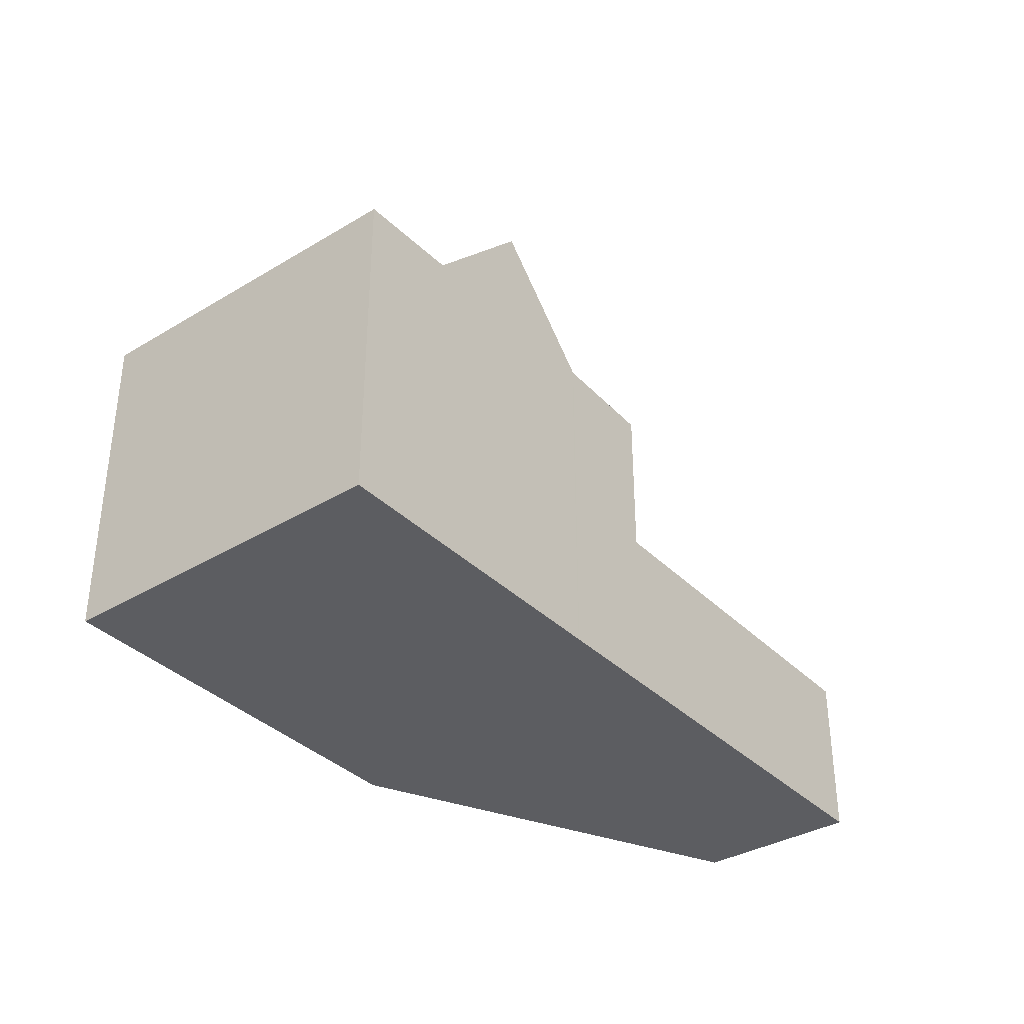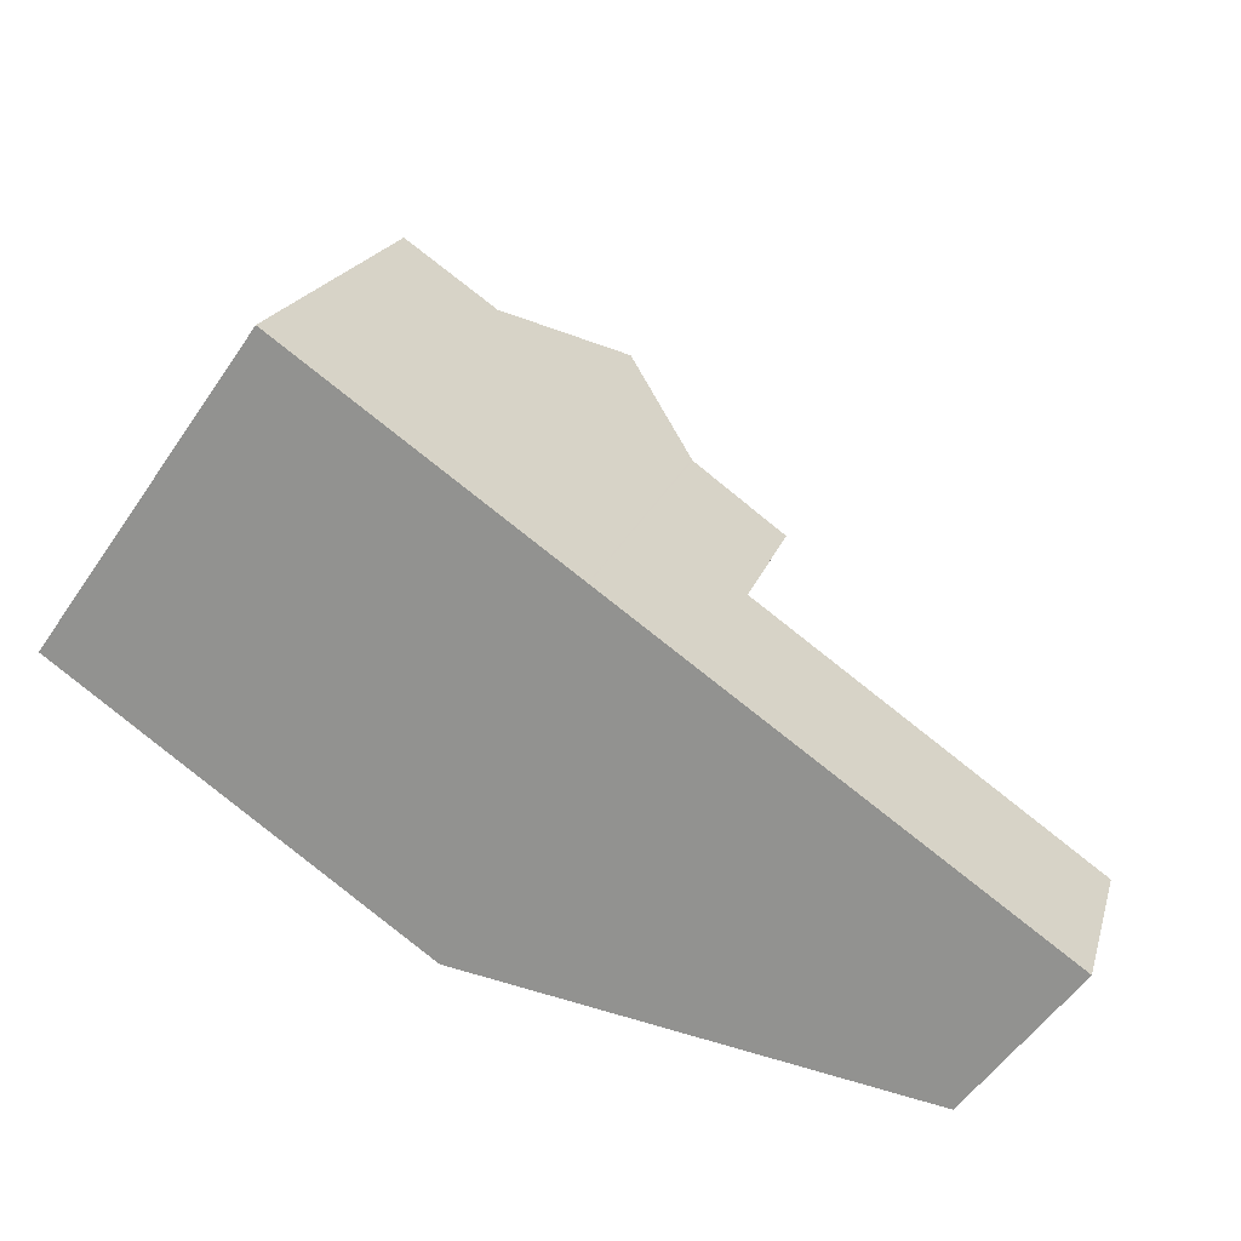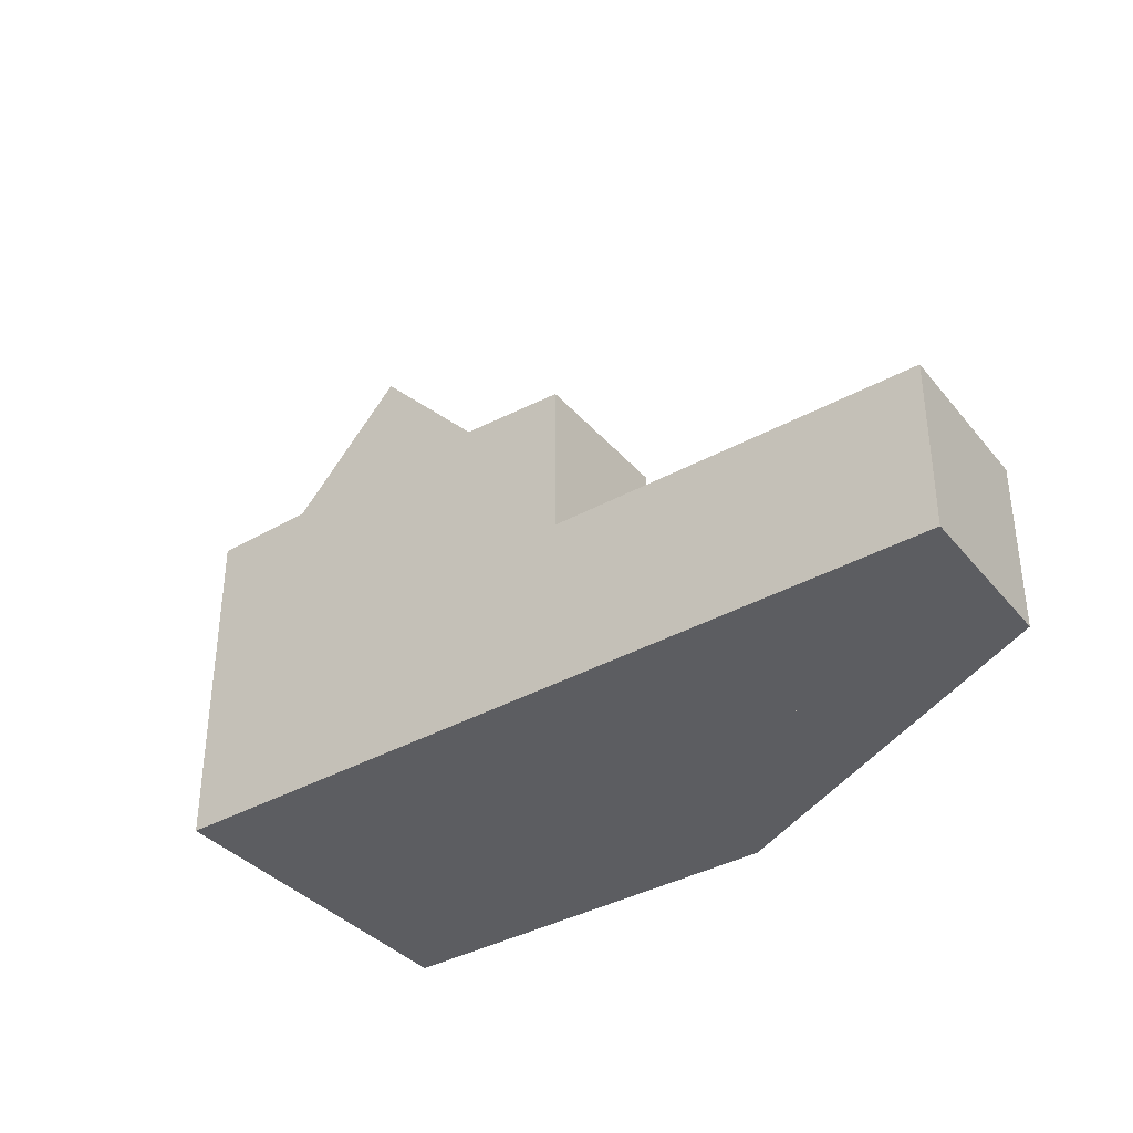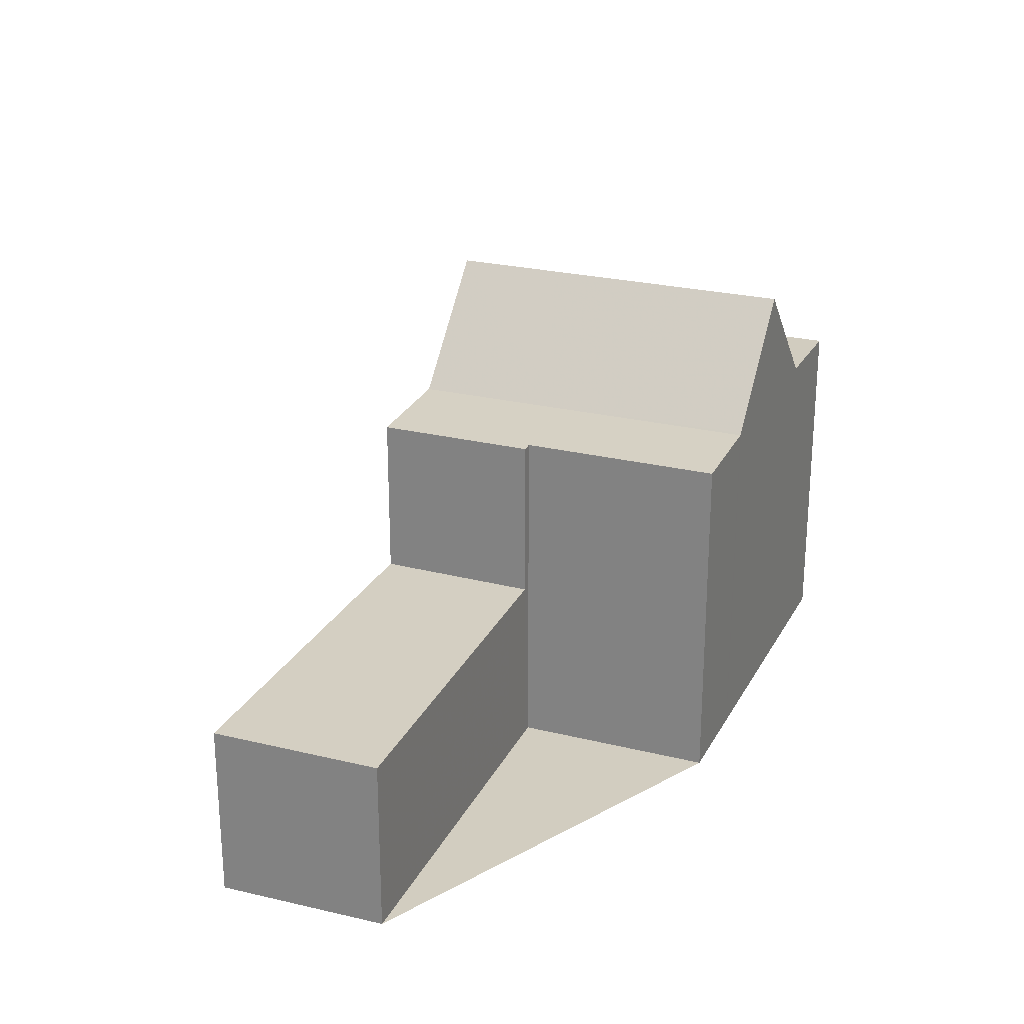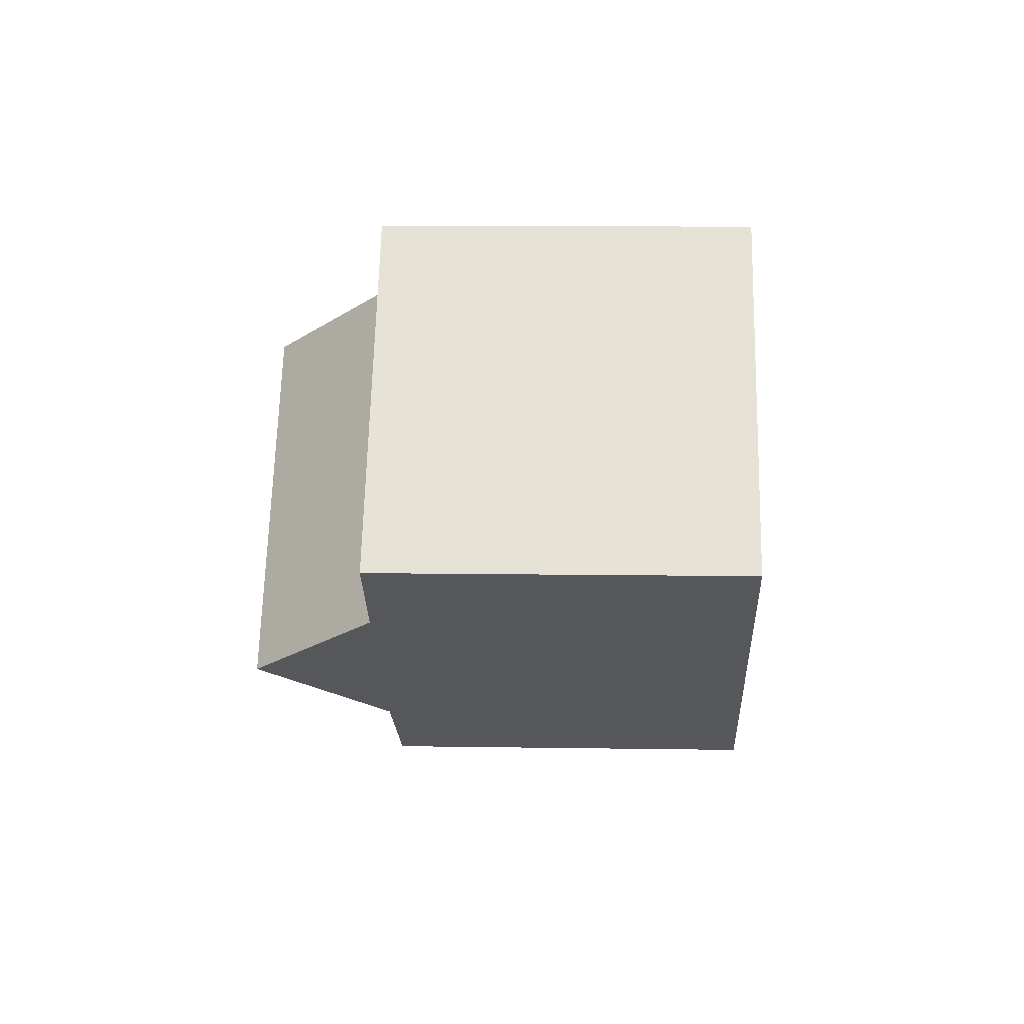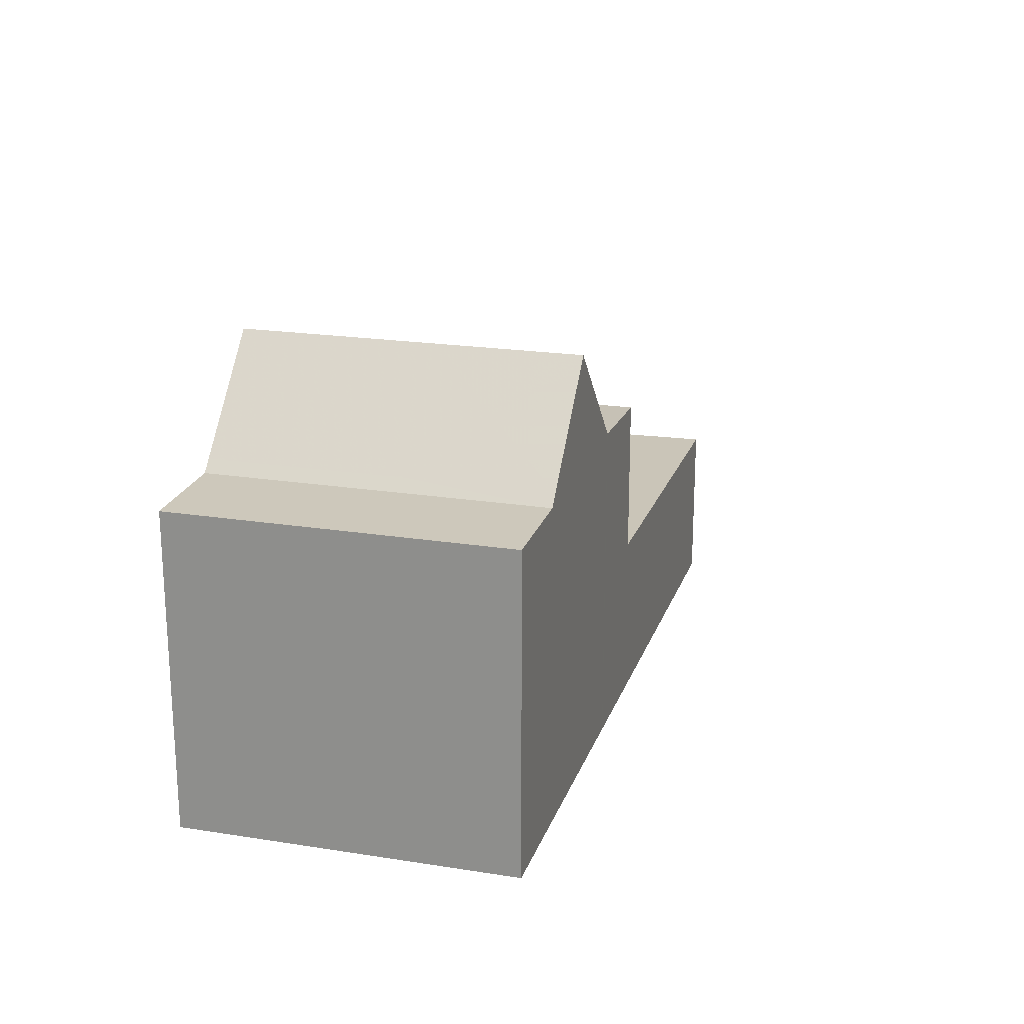
<metadata>
{"format":"obj","ext":"obj","renderer":"f3d","projection":"perspective","resolution":1024,"background":"white","views":[{"elev":-36.4,"azim":163.9,"up":"+Z"},{"elev":20.1,"azim":-165.1,"up":"+Y"},{"elev":-37.0,"azim":-108.7,"up":"+Z"},{"elev":24.6,"azim":-32.2,"up":"+Z"},{"elev":8.6,"azim":92.5,"up":"+Y"},{"elev":21.3,"azim":141.5,"up":"+Z"}]}
</metadata>
<code>
v -738.2 -1305 2.77
v -739.8 -1303 2.796
v -731.3 -1304 5.459
v -733.2 -1301 5.464
v -725.8 -1300 5.492
v -729.1 -1295 5.494
v -733.9 -1302 2.828
v -735.4 -1300 2.853
v -735.4 -1300 2.853
v -739.8 -1303 2.796
v -734.8 -1299 2.86
v -733.3 -1301 2.836
v -734.8 -1299 2.861
v -733.3 -1301 2.836
v -733.3 -1301 2.836
v -734.8 -1299 2.861
v -731.3 -1304 5.459
v -733.4 -1298 5.544
v -730 -1303 5.536
v -730 -1303 5.536
v -733.3 -1301 5.455
v -734.8 -1299 5.459
v -730.7 -1296 5.708
v -727.3 -1301 5.7
v -730 -1303 5.536
v -733.4 -1298 5.544
v -734.8 -1299 5.459
v -733.3 -1301 5.455
v -728.6 -1302 7.408
v -732 -1297 7.421
v -727.2 -1301 5.515
v -730.5 -1296 5.517
v -730.5 -1296 5.517
v -727.2 -1301 5.515
v -730 -1303 5.563
v -733.4 -1298 5.566
v -732 -1297 7.421
v -728.6 -1302 7.408
v -733.4 -1298 5.544
v -734.8 -1299 3.669
v -733.3 -1301 3.658
v -732 -1297 7.421
v -734.8 -1299 2.86
v -732 -1297 7.421
v -730.6 -1297 5.708
v -730.5 -1296 5.517
v -730.5 -1296 5.517
v -729.1 -1295 5.494
v -733.4 -1298 5.544
v -734.8 -1299 5.459
v -734.8 -1299 3.669
v -733.4 -1298 5.566
v -734.8 -1299 5.459
v -725.8 -1300 5.492
v -729.2 -1295 5.494
v -729.2 -1295 5.494
v -730.6 -1299 7.416
v -733.3 -1301 2.836
v -738.2 -1305 2.771
v -733.9 -1302 2.828
v -731.9 -1300 5.54
v -733.3 -1301 5.455
v -729.1 -1298 5.516
v -729.3 -1298 5.705
v -727.8 -1297 5.493
v -727.8 -1297 5.494
v -731.9 -1300 5.54
v -733.3 -1301 3.658
v -733.3 -1301 5.455
v -730.6 -1299 7.416
v -731.9 -1300 5.565
v -729.1 -1298 5.516
v -739.8 -1303 2.796
v -739.8 -1303 2.796
v -739 -1304 2.782
v -730 -1303 5.536
v -730 -1303 5.563
v -729 -1302 6.864
v -738.2 -1305 2.771
v -738.2 -1305 2.77
v -738.2 -1305 -4.441e-16
v -738.2 -1305 0
v -739.8 -1303 2.796
v -739.8 -1303 2.796
v -739.8 -1303 0
v -739.8 -1303 0
v -731.3 -1304 5.459
v -731.3 -1304 5.459
v -731.3 -1304 -8.882e-16
v -731.3 -1304 0
v -733.3 -1301 5.455
v -733.2 -1301 5.464
v -733.2 -1301 0
v -733.3 -1301 0
v -725.8 -1300 5.492
v -725.8 -1300 5.492
v -725.8 -1300 0
v -725.8 -1300 0
v -729.1 -1295 5.494
v -729.1 -1295 5.494
v -729.1 -1295 0
v -729.1 -1295 0
v -738.2 -1305 2.77
v -733.9 -1302 2.828
v -733.9 -1302 0
v -738.2 -1305 -4.441e-16
v -734.8 -1299 2.861
v -735.4 -1300 2.853
v -735.4 -1300 4.441e-16
v -734.8 -1299 0
v -739.8 -1303 2.796
v -739.8 -1303 2.796
v -739.8 -1303 4.441e-16
v -739.8 -1303 0
v -733.9 -1302 2.828
v -733.3 -1301 2.836
v -733.3 -1301 -4.441e-16
v -733.9 -1302 0
v -733.2 -1301 5.464
v -731.3 -1304 5.459
v -731.3 -1304 0
v -733.2 -1301 0
v -731.3 -1304 5.459
v -730 -1303 5.536
v -730 -1303 0
v -731.3 -1304 -8.882e-16
v -730.5 -1296 5.517
v -730.7 -1296 5.708
v -730.7 -1296 0
v -730.5 -1296 0
v -728.6 -1302 7.408
v -727.3 -1301 5.7
v -727.3 -1301 0
v -728.6 -1302 8.882e-16
v -733.4 -1298 5.566
v -733.4 -1298 5.544
v -733.4 -1298 -8.882e-16
v -733.4 -1298 0
v -729 -1302 6.864
v -728.6 -1302 7.408
v -728.6 -1302 8.882e-16
v -729 -1302 0
v -729.2 -1295 5.494
v -730.5 -1296 5.517
v -730.5 -1296 0
v -729.2 -1295 0
v -727.3 -1301 5.7
v -727.2 -1301 5.515
v -727.2 -1301 -8.882e-16
v -727.3 -1301 0
v -730 -1303 5.536
v -730 -1303 5.563
v -730 -1303 0
v -730 -1303 0
v -732 -1297 7.421
v -733.4 -1298 5.566
v -733.4 -1298 0
v -732 -1297 0
v -730.7 -1296 5.708
v -732 -1297 7.421
v -732 -1297 0
v -730.7 -1296 0
v -727.8 -1297 5.493
v -729.1 -1295 5.494
v -729.1 -1295 0
v -727.8 -1297 0
v -733.4 -1298 5.544
v -734.8 -1299 5.459
v -734.8 -1299 0
v -733.4 -1298 -8.882e-16
v -727.2 -1301 5.515
v -725.8 -1300 5.492
v -725.8 -1300 0
v -727.2 -1301 -8.882e-16
v -729.1 -1295 5.494
v -729.2 -1295 5.494
v -729.2 -1295 0
v -729.1 -1295 0
v -739 -1304 2.782
v -738.2 -1305 2.771
v -738.2 -1305 0
v -739 -1304 0
v -725.8 -1300 5.492
v -727.8 -1297 5.493
v -727.8 -1297 0
v -725.8 -1300 0
v -735.4 -1300 2.853
v -739.8 -1303 2.796
v -739.8 -1303 0
v -735.4 -1300 4.441e-16
v -739.8 -1303 2.796
v -739 -1304 2.782
v -739 -1304 0
v -739.8 -1303 4.441e-16
v -730 -1303 5.563
v -729 -1302 6.864
v -729 -1302 0
v -730 -1303 0
v -725.8 -1300 0
v -731.3 -1304 0
v -733.2 -1301 0
v -738.2 -1305 0
v -739.8 -1303 0
v -729.1 -1295 0
f 11 9 8 13
f 74 10 2 73
f 60 7 1 59
f 14 12 7 60
f 20 3 17 19
f 53 39 18 22
f 62 22 18 61
f 64 45 46 63
f 66 55 48 65
f 69 50 51 68
f 71 52 44 70
f 67 49 52 71
f 57 42 45 64
f 68 51 43 58
f 45 23 33 46
f 56 6 48 55
f 50 27 40 51
f 52 36 30 44
f 49 26 36 52
f 42 37 23 45
f 51 40 16 43
f 72 47 55 66
f 55 47 32 56
f 75 10 74
f 60 9 11 14
f 61 19 17 4 21 62
f 63 34 24 64
f 65 5 54 66
f 68 41 28 69
f 78 35 77
f 77 35 25 76
f 64 24 38 57
f 58 15 41 68
f 66 54 31 72
f 73 8 9 74
f 74 9 60 59 75
f 77 71 70 29 78
f 76 67 71 77
f 80 81 82 79
f 84 85 86 83
f 88 89 90 87
f 92 93 94 91
f 96 97 98 95
f 100 101 102 99
f 104 105 106 103
f 108 109 110 107
f 112 113 114 111
f 116 117 118 115
f 120 121 122 119
f 124 125 126 123
f 128 129 130 127
f 132 133 134 131
f 136 137 138 135
f 140 141 142 139
f 144 145 146 143
f 148 149 150 147
f 152 153 154 151
f 156 157 158 155
f 160 161 162 159
f 164 165 166 163
f 168 169 170 167
f 172 173 174 171
f 176 177 178 175
f 180 181 182 179
f 184 185 186 183
f 188 189 190 187
f 192 193 194 191
f 196 197 198 195
f 200 201 202 203 204 199

</code>
